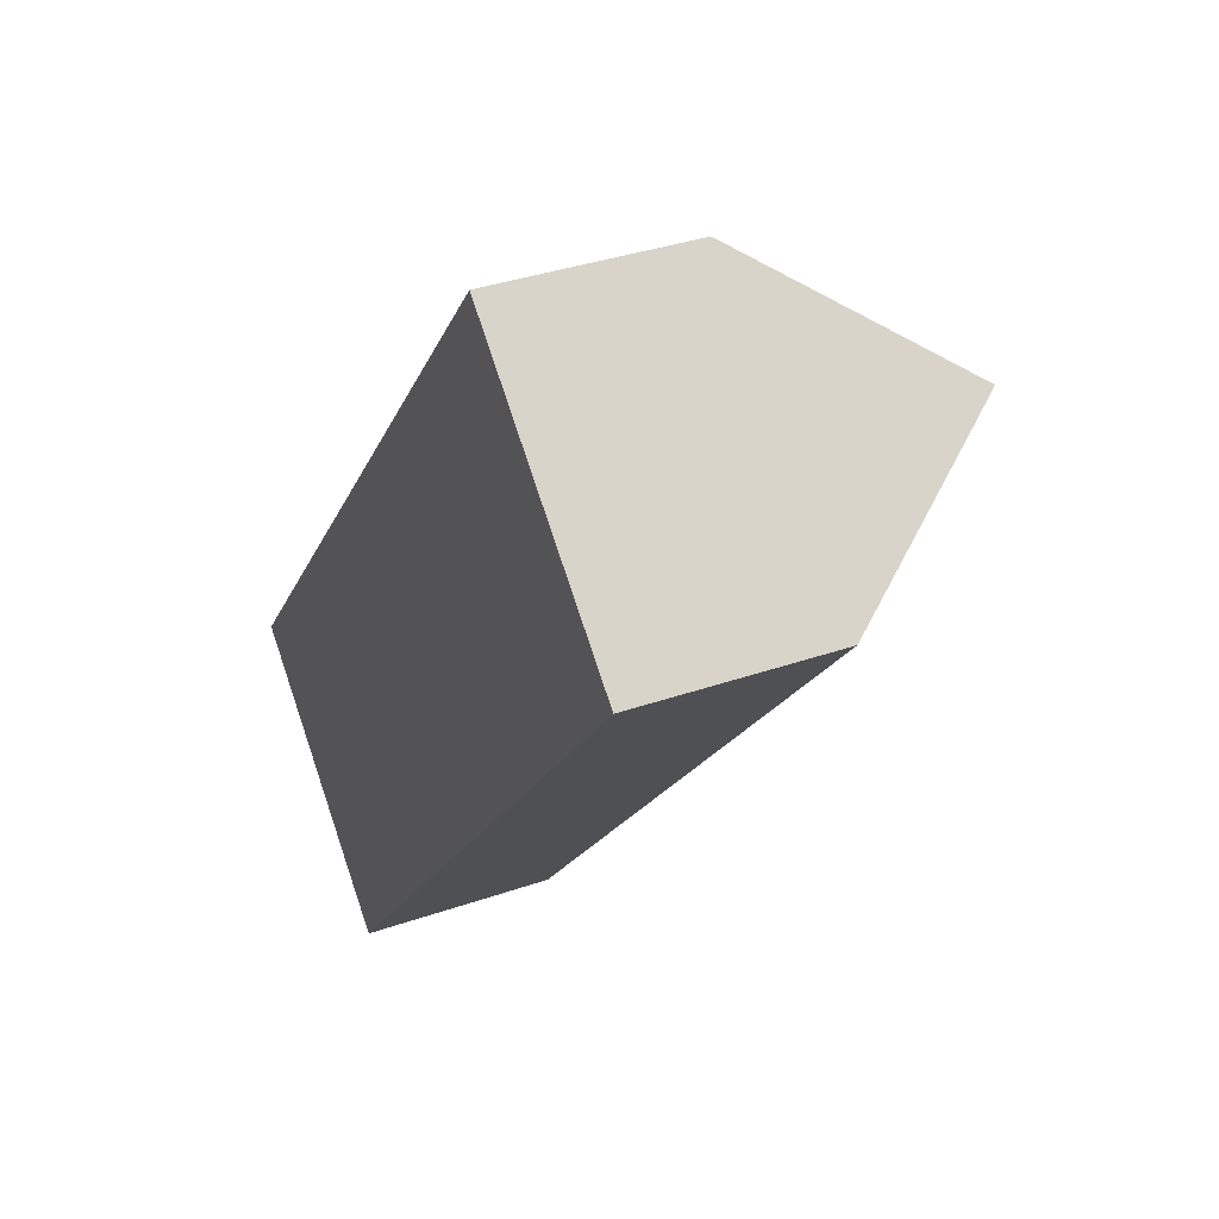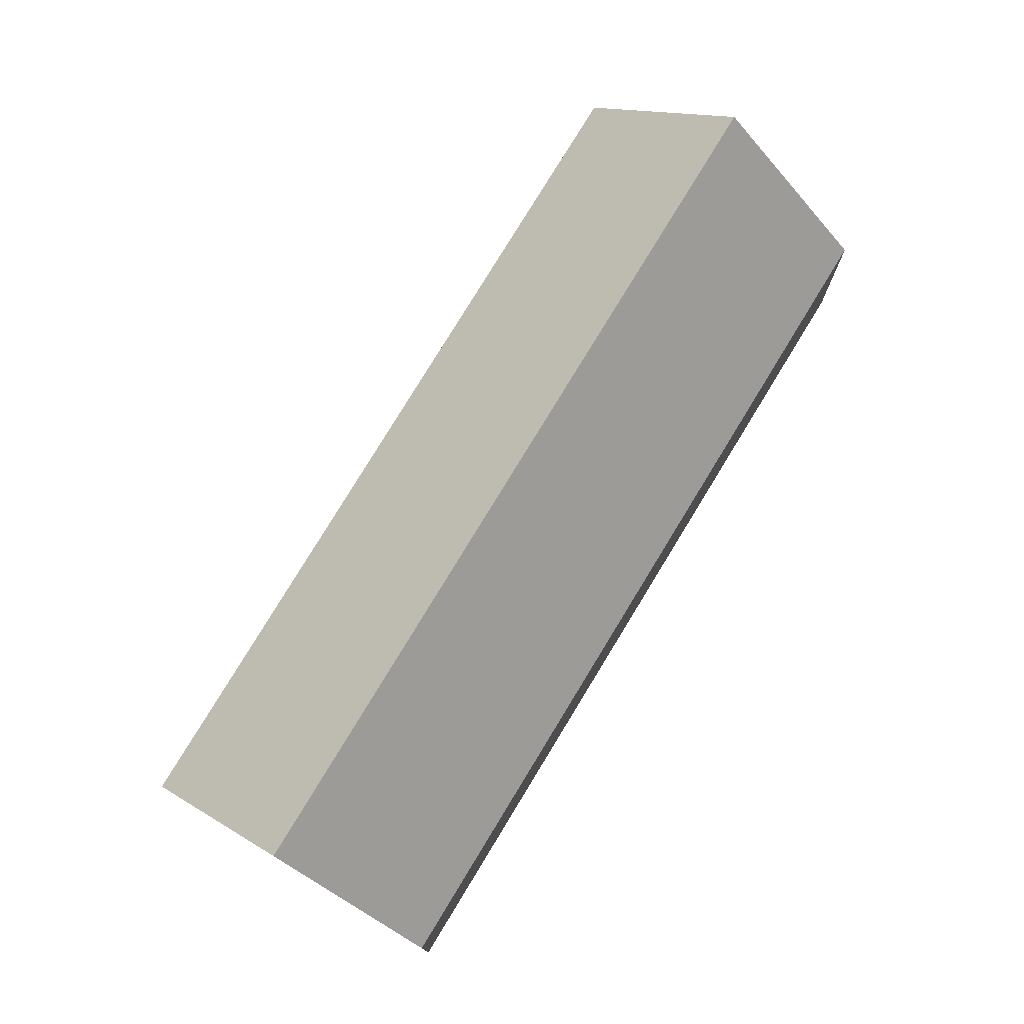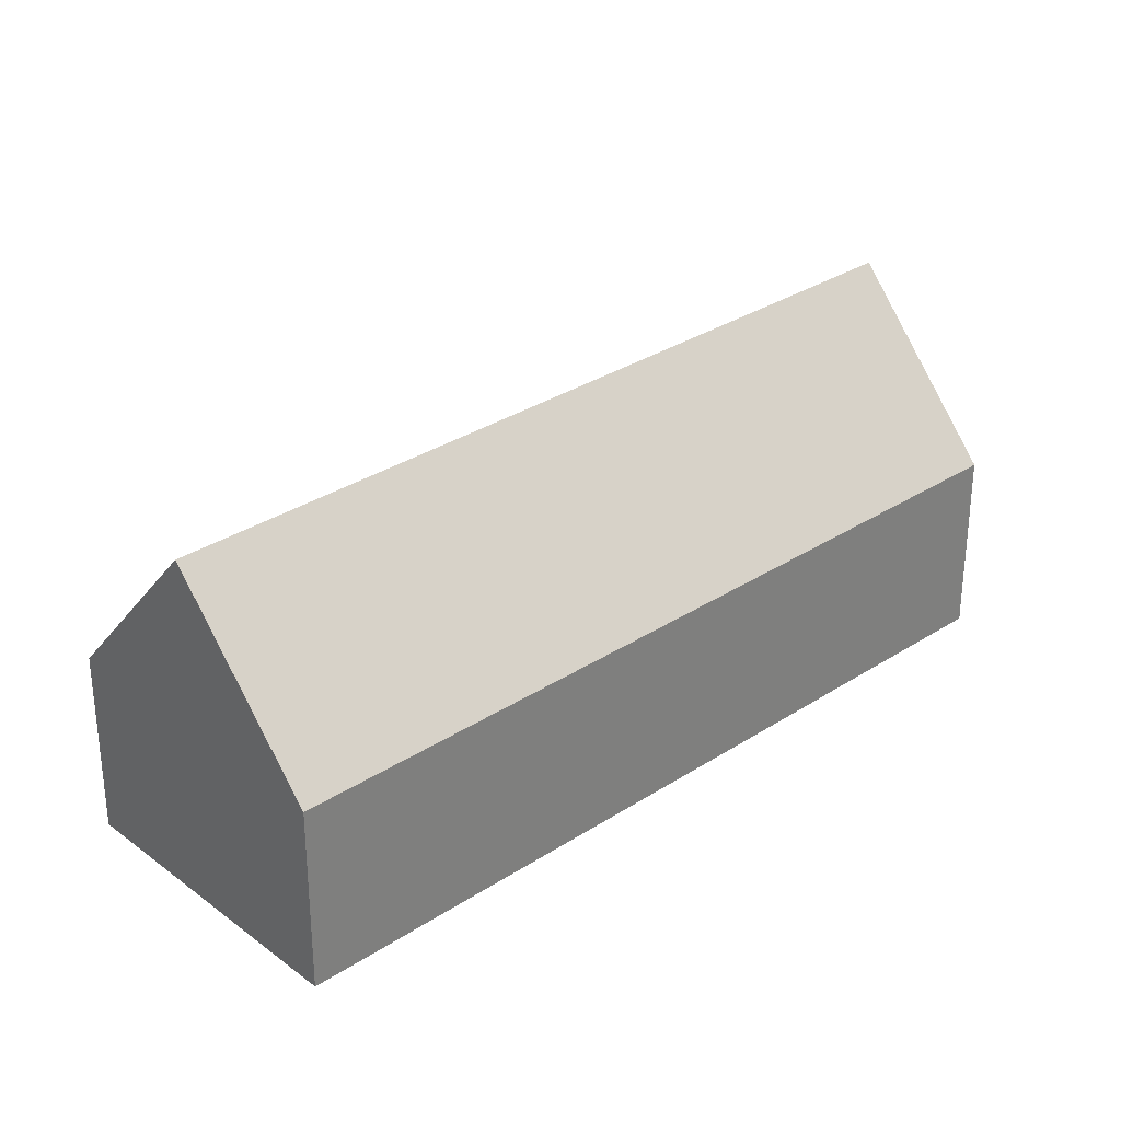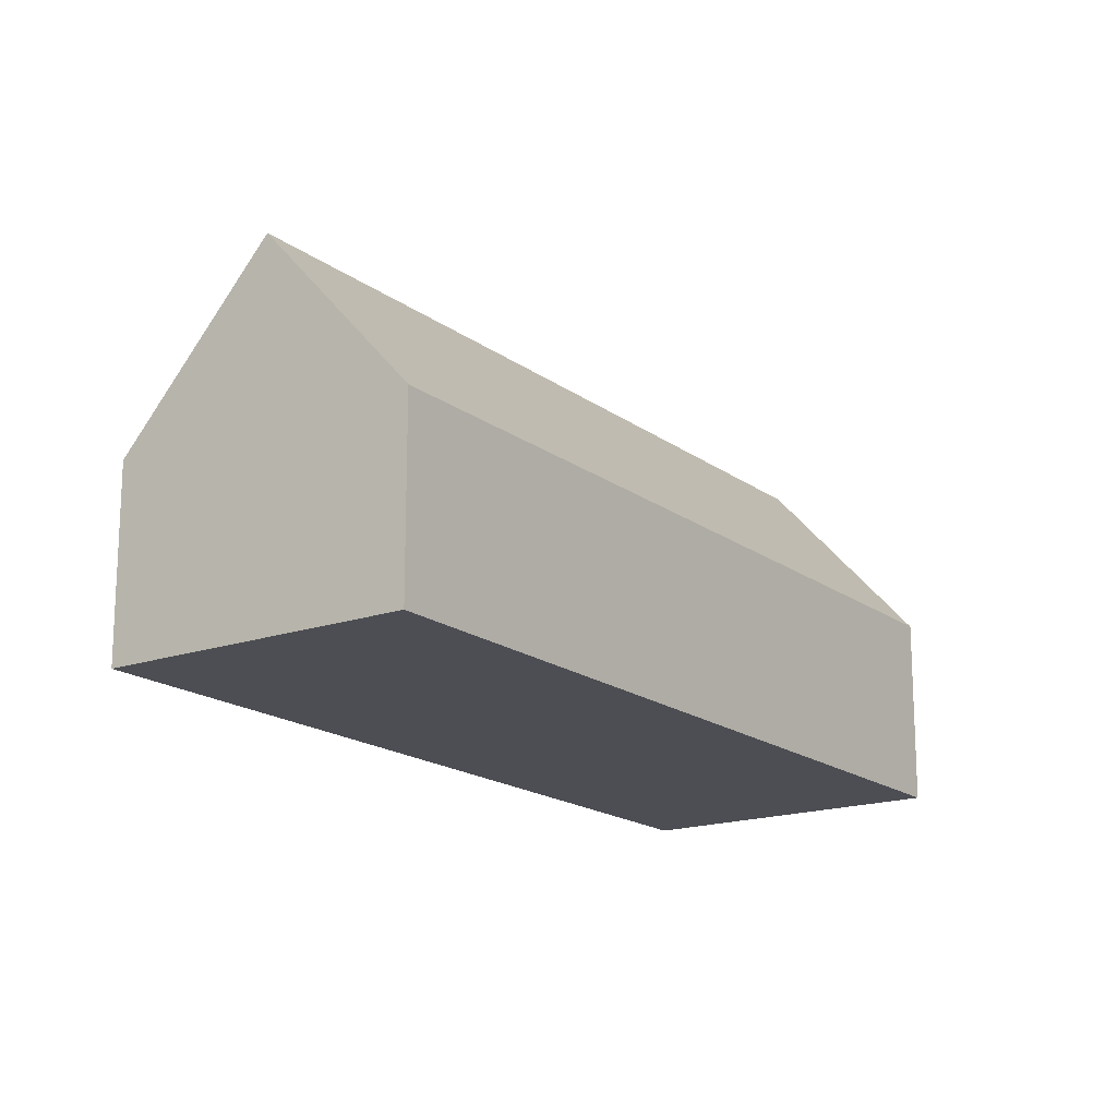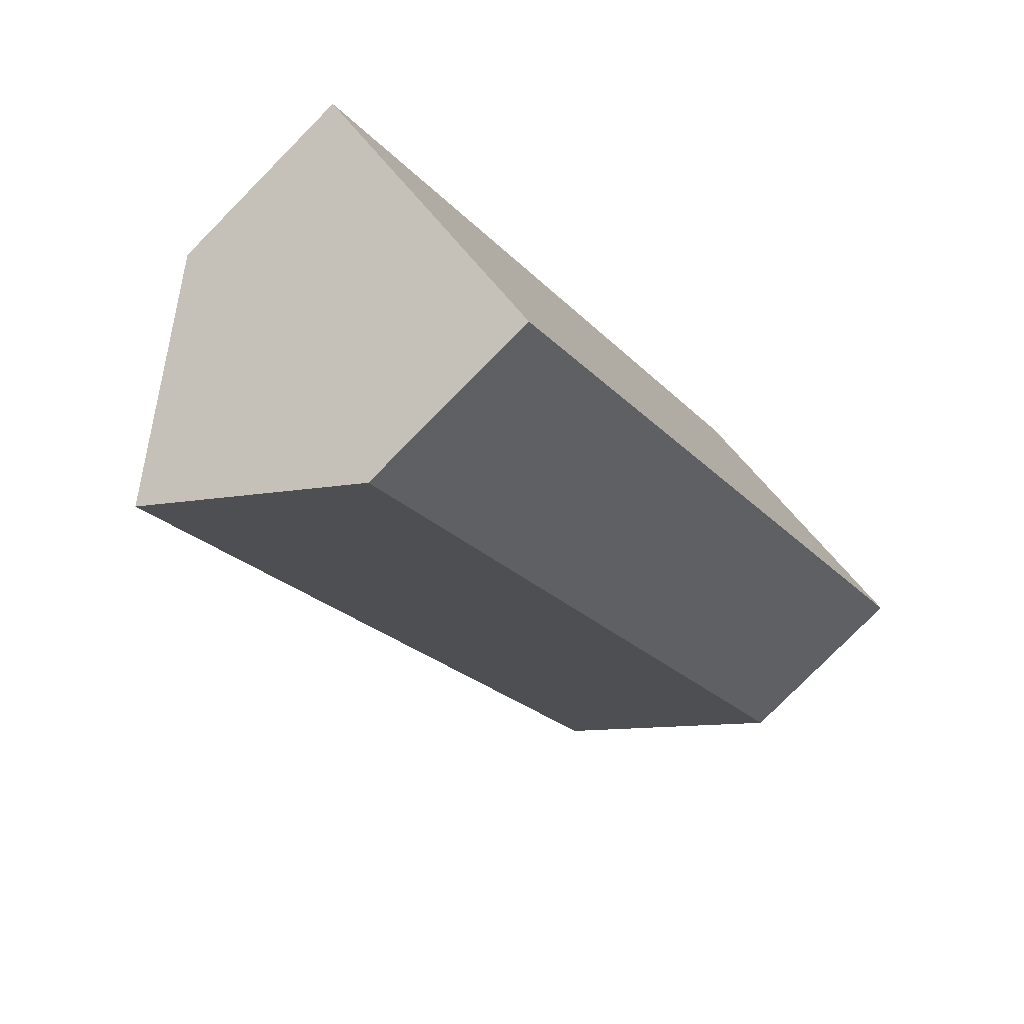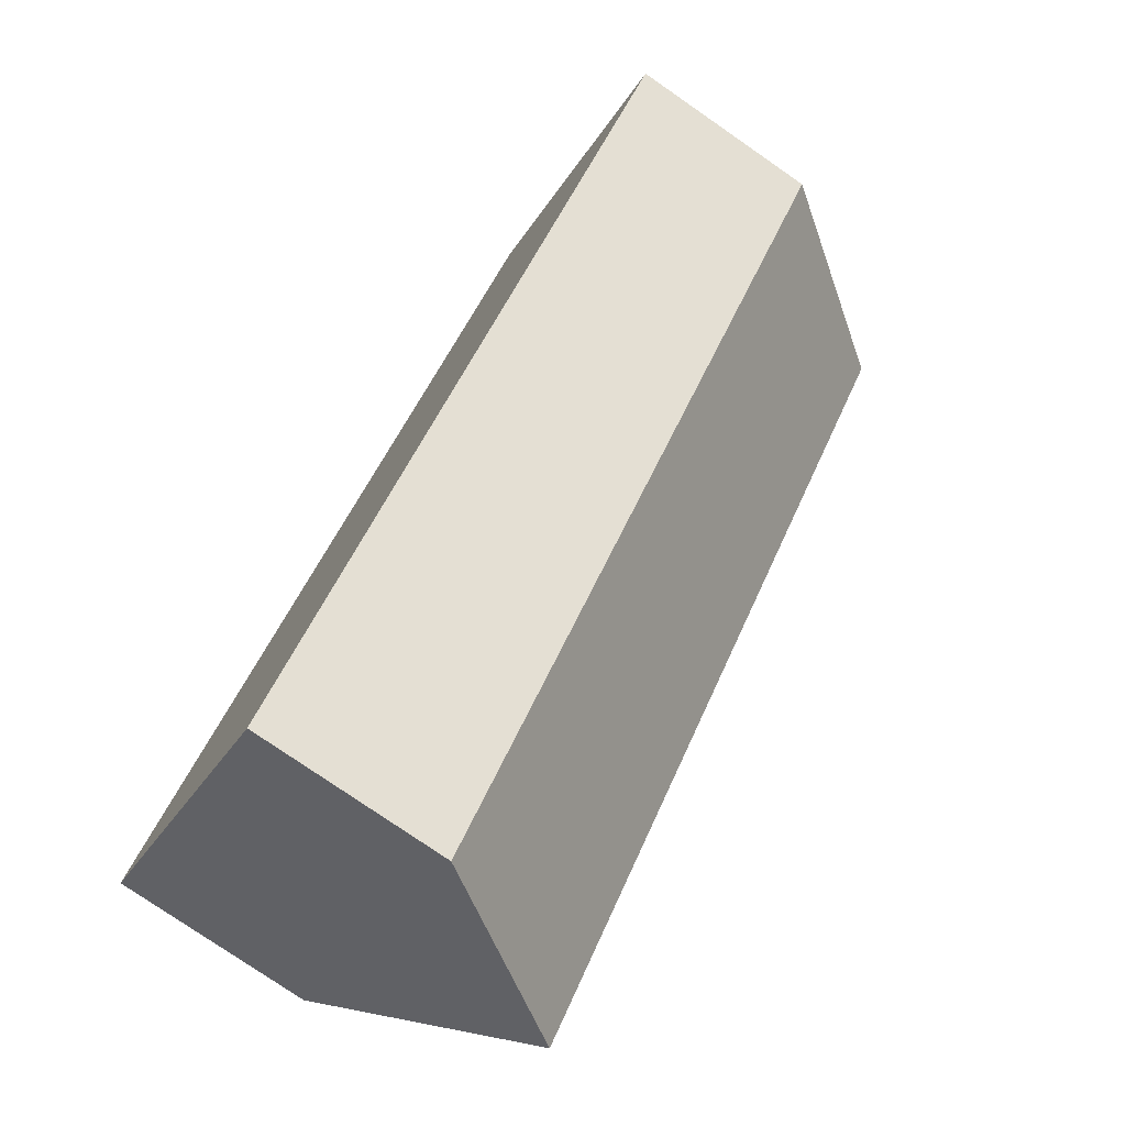
<metadata>
{"format":"obj","ext":"obj","renderer":"f3d","projection":"perspective","resolution":1024,"background":"white","views":[{"elev":35.8,"azim":65.4,"up":"+Z"},{"elev":77.7,"azim":71.5,"up":"+Y"},{"elev":31.1,"azim":87.3,"up":"+Y"},{"elev":-17.3,"azim":75.1,"up":"+Y"},{"elev":-79.1,"azim":-44.7,"up":"+Z"},{"elev":-77.0,"azim":55.3,"up":"+Z"}]}
</metadata>
<code>
o CG10_500_042071_0015
v 241.4 75 -16.74
v 15.82 75 -282.8
v 64.32 145 -323.8
v 289.6 144.6 -57.52
v 337.7 75 -98.16
v 112.7 75 -364.6
v 241.4 0 -16.74
v 15.82 0 -282.8
v 112.7 0 -364.6
v 337.7 0 -98.16
f 4 3 6 5
f 4 1 2 3
f 2 3 6
f 5 4 1
f 7 8 9 10
f 1 7 8 2
f 2 8 9 6
f 6 9 10 5
f 5 10 7 1

</code>
